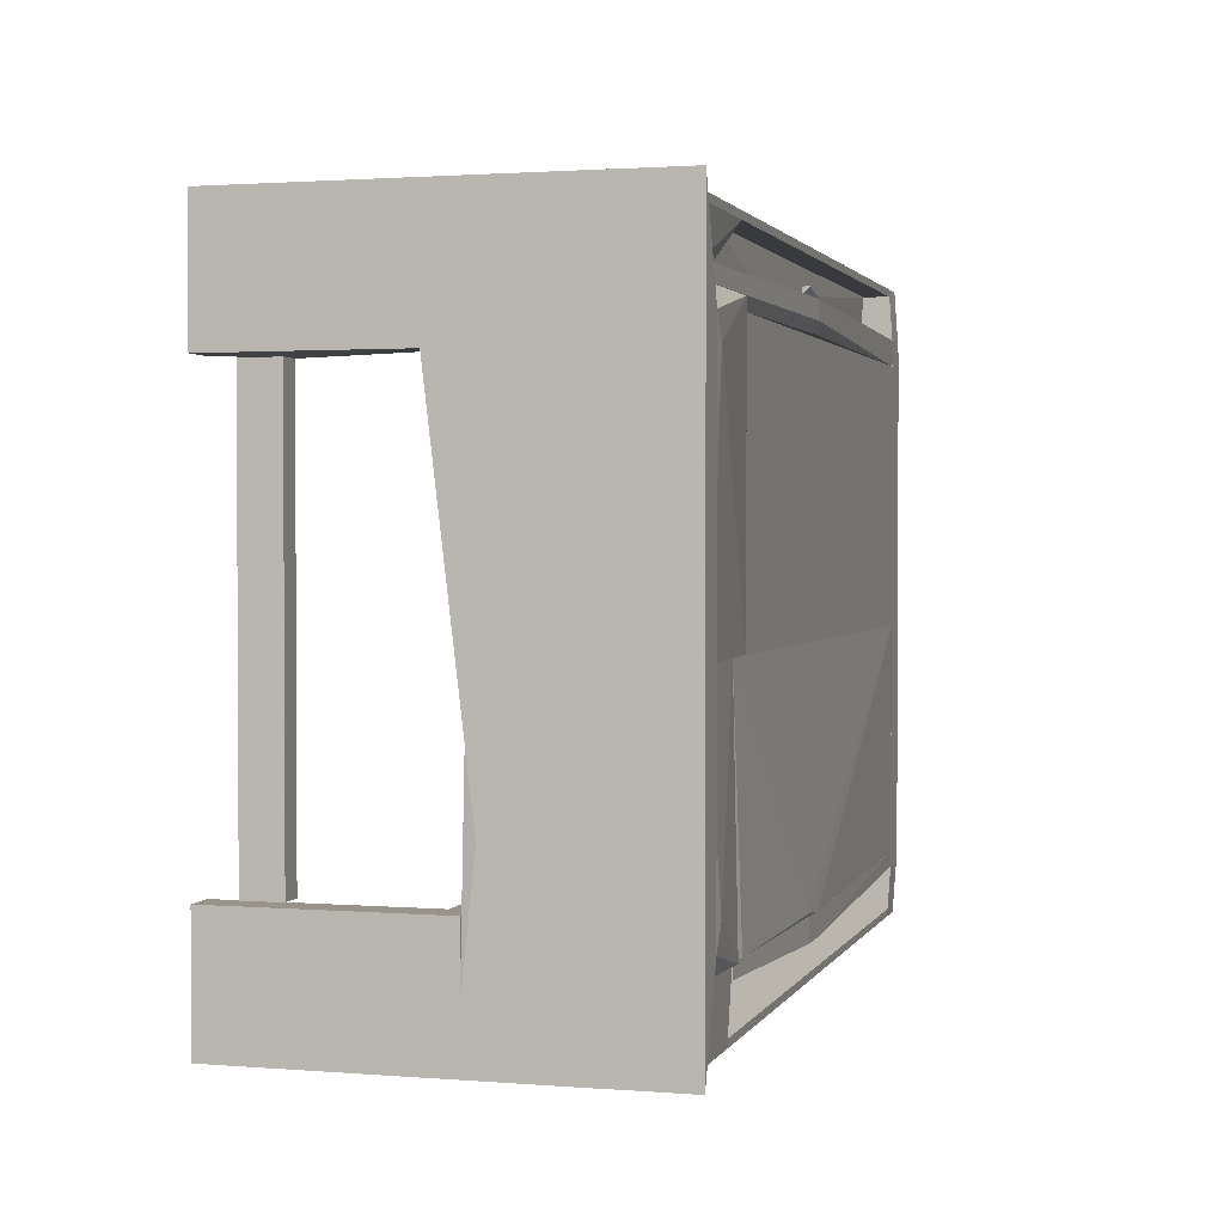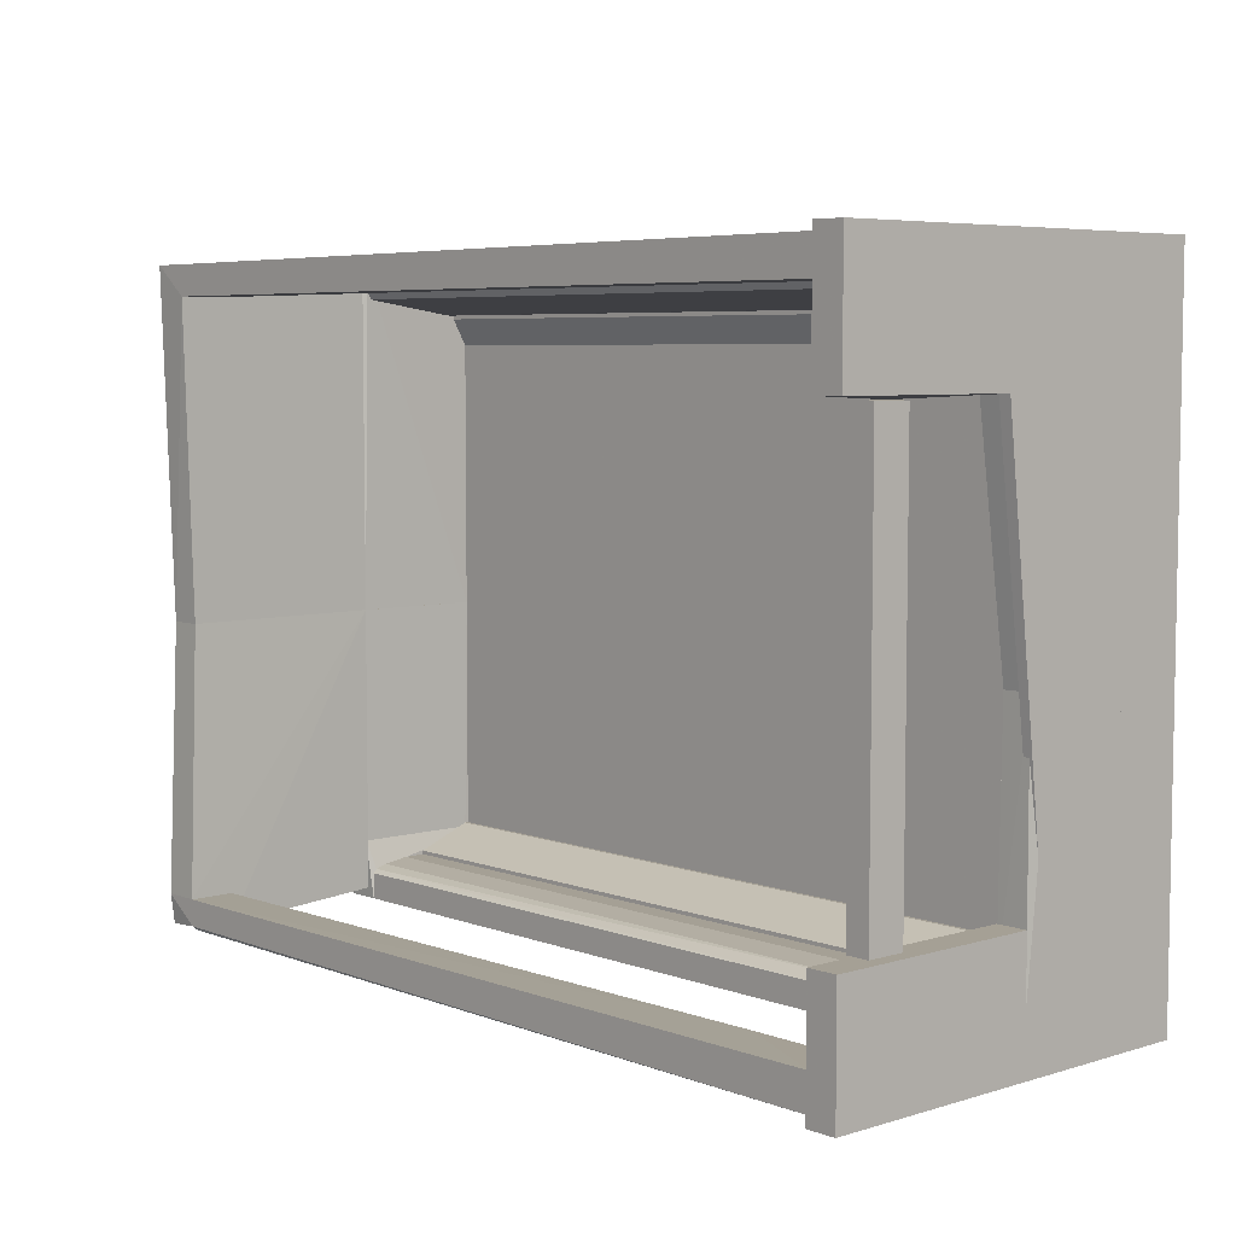
<metadata>
{"format":"obj","ext":"obj","renderer":"f3d","projection":"perspective","resolution":1024,"background":"white","views":[{"elev":1.7,"azim":106.0,"up":"+Y"},{"elev":5.9,"azim":47.9,"up":"+Y"}]}
</metadata>
<code>
o convex_0
v -0.2802 -0.1713 -0.01452
v -0.2635 -0.1609 0.1042
v -0.2843 -0.1609 0.1042
v -0.2656 -0.013 -0.01452
v -0.2843 -0.013 0.09796
v -0.2843 -0.013 -0.01452
v -0.2656 -0.013 0.09796
v -0.2656 -0.1713 -0.01452
v -0.2864 -0.1421 -0.01452
v -0.2843 -0.1776 0.1021
v -0.2635 -0.1776 0.0792
v -0.2864 -0.1213 0.09588
v -0.2635 -0.1755 0.1042
v -0.2843 -0.1776 0.0792
v -0.2864 -0.1421 0.09588
v -0.2864 -0.1213 -0.01452
f 9 12 16
f 3 2 5
f 4 1 6
f 5 4 6
f 2 4 7
f 4 5 7
f 5 2 7
f 1 4 8
f 6 1 9
f 4 2 11
f 1 8 11
f 8 4 11
f 3 5 12
f 5 6 12
f 2 3 13
f 3 10 13
f 11 2 13
f 10 11 13
f 9 1 14
f 10 9 14
f 1 11 14
f 11 10 14
f 10 3 15
f 9 10 15
f 3 12 15
f 12 9 15
f 6 9 16
f 12 6 16
o convex_1
v -0.2635 -0.1755 0.1042
v 0.1323 -0.1776 0.07713
v 0.1323 -0.1588 0.07713
v 0.1927 -0.1776 0.1042
v 0.1927 -0.1588 0.1042
v -0.2635 -0.1609 0.07921
v -0.2635 -0.1776 0.07921
v -0.2635 -0.1609 0.1042
v 0.1927 -0.1776 0.07713
v 0.1927 -0.1588 0.07713
v -0.2635 -0.1776 0.1021
f 23 20 27
f 17 20 21
f 19 18 22
f 17 22 23
f 22 18 23
f 17 21 24
f 21 19 24
f 19 22 24
f 22 17 24
f 18 19 25
f 21 20 25
f 23 18 25
f 20 23 25
f 19 21 26
f 25 19 26
f 21 25 26
f 20 17 27
f 17 23 27
o convex_2
v 0.1927 -0.1609 -0.01869
v 0.2072 -0.1817 -0.07284
v 0.1927 -0.1796 -0.07284
v 0.2114 -0.1505 -0.07284
v 0.2114 -0.1817 -0.01035
v 0.2114 -0.1505 -0.01035
v 0.1927 -0.1526 -0.07284
v 0.1927 -0.1775 -0.01661
v 0.2031 -0.1505 -0.01035
v 0.2114 -0.1817 -0.07284
f 32 29 37
f 29 30 31
f 30 29 32
f 32 31 33
f 30 28 34
f 31 30 34
f 28 30 35
f 30 32 35
f 33 31 36
f 32 33 36
f 34 28 36
f 31 34 36
f 28 35 36
f 35 32 36
f 29 31 37
f 31 32 37
o convex_3
v -0.2822 0.1495 -0.1041
v -0.2656 0.1703 -0.01452
v -0.2635 0.1765 -0.01661
v -0.2635 -0.013 -0.1041
v -0.2843 -0.013 -0.01452
v -0.2927 0.1786 -0.05411
v -0.2843 -0.013 -0.1041
v -0.2635 0.1786 -0.102
v -0.2656 -0.013 -0.01452
v -0.2864 0.1432 -0.01452
v -0.2927 0.1786 -0.08534
v -0.2927 0.1495 -0.05618
v -0.2822 0.1786 -0.02078
v -0.2822 0.1786 -0.102
v -0.2635 -0.013 -0.08534
v -0.2927 0.1495 -0.08534
v -0.2843 0.1411 -0.1041
v -0.2635 0.1495 -0.1041
f 38 45 55
f 38 41 44
f 41 42 44
f 40 41 45
f 40 39 46
f 42 41 46
f 39 42 46
f 42 39 47
f 43 45 48
f 44 42 49
f 42 47 49
f 47 43 49
f 43 48 49
f 39 40 50
f 40 45 50
f 45 43 50
f 47 39 50
f 43 47 50
f 45 38 51
f 48 45 51
f 41 40 52
f 40 46 52
f 46 41 52
f 48 44 53
f 44 49 53
f 49 48 53
f 38 44 54
f 44 48 54
f 51 38 54
f 48 51 54
f 41 38 55
f 45 41 55
o convex_4
v -0.2843 -0.013 -0.01452
v -0.2635 0.1766 0.1042
v -0.2843 0.1766 0.1042
v -0.2656 0.1703 -0.01452
v -0.2656 -0.013 0.09796
v -0.2656 -0.013 -0.01452
v -0.2843 -0.013 0.09796
v -0.2864 0.1432 -0.01452
v -0.2864 0.1224 0.09588
v -0.2802 0.1703 -0.01452
v -0.2635 0.1766 0.0792
v -0.2635 0.1599 0.1042
v -0.2843 0.1766 0.0792
v -0.2864 0.1432 0.09588
v -0.2864 0.1224 -0.01452
f 64 63 70
f 56 59 61
f 60 56 61
f 56 60 62
f 59 56 63
f 56 62 64
f 62 58 64
f 59 63 65
f 58 57 66
f 61 59 66
f 57 58 67
f 60 61 67
f 58 62 67
f 62 60 67
f 66 57 67
f 61 66 67
f 63 58 68
f 59 65 68
f 65 63 68
f 58 66 68
f 66 59 68
f 58 63 69
f 64 58 69
f 63 64 69
f 63 56 70
f 56 64 70
o convex_5
v -0.2635 0.1766 0.1042
v 0.1323 0.1599 0.07713
v 0.1323 0.1786 0.07713
v 0.1927 0.1599 0.1042
v -0.2635 0.1599 0.07921
v 0.1927 0.1786 0.1042
v -0.2635 0.1599 0.1042
v -0.2635 0.1766 0.07921
v 0.1927 0.1599 0.07713
v 0.1927 0.1786 0.07713
f 79 73 80
f 73 72 75
f 72 74 75
f 73 71 76
f 71 74 76
f 74 71 77
f 71 75 77
f 75 74 77
f 71 73 78
f 75 71 78
f 73 75 78
f 72 73 79
f 74 72 79
f 76 74 79
f 76 79 80
f 73 76 80
o convex_6
v 0.1052 0.1641 -0.0166
v -0.2635 0.1745 -0.08743
v -0.2635 0.1516 -0.08534
v -0.2635 0.1766 -0.0166
v 0.1052 0.1786 -0.08743
v 0.1052 0.1516 -0.08534
v -0.2635 0.1599 -0.01869
v 0.1052 0.1786 -0.02077
v -0.2635 0.1786 -0.08743
v 0.1052 0.1599 -0.01869
v 0.1052 0.1516 -0.07284
v -0.2635 0.1786 -0.02077
v -0.2635 0.1516 -0.07284
v -0.001063 0.1516 -0.08743
v 0.1052 0.1766 -0.0166
v -0.2635 0.1641 -0.0166
f 87 81 96
f 82 83 84
f 85 81 86
f 84 83 87
f 81 85 88
f 88 85 89
f 82 84 89
f 85 82 89
f 86 81 90
f 81 87 90
f 90 87 91
f 83 86 91
f 86 90 91
f 84 88 92
f 88 89 92
f 89 84 92
f 87 83 93
f 91 87 93
f 83 91 93
f 83 82 94
f 82 85 94
f 85 86 94
f 86 83 94
f 84 81 95
f 81 88 95
f 88 84 95
f 81 84 96
f 84 87 96
o convex_7
v -0.2635 -0.1609 -0.01869
v -0.2822 -0.1796 -0.102
v -0.2822 -0.1505 -0.1041
v -0.2927 -0.1651 -0.05411
v -0.2635 -0.1505 -0.1041
v -0.2677 -0.1442 -0.01452
v -0.2635 -0.1776 -0.01661
v -0.2635 -0.1796 -0.102
v -0.2822 -0.1776 -0.01661
v -0.2927 -0.1505 -0.05618
v -0.2927 -0.1796 -0.08534
v -0.2822 -0.1442 -0.1041
v -0.2635 -0.1442 -0.1041
v -0.2822 -0.1567 -0.01661
v -0.2927 -0.1505 -0.08534
v -0.2927 -0.1796 -0.05411
f 100 107 112
f 98 99 101
f 101 97 103
f 97 102 103
f 98 101 104
f 101 103 104
f 103 102 105
f 99 98 107
f 98 104 107
f 100 106 107
f 101 99 108
f 106 102 108
f 99 107 108
f 108 102 109
f 97 101 109
f 102 97 109
f 101 108 109
f 100 105 110
f 105 102 110
f 106 100 110
f 102 106 110
f 107 106 111
f 106 108 111
f 108 107 111
f 104 103 112
f 105 100 112
f 103 105 112
f 107 104 112
o convex_8
v -0.2864 -0.1421 -0.08741
v -0.2656 -0.01302 -0.01452
v -0.2635 -0.01302 -0.08534
v -0.2635 -0.1442 -0.08326
v -0.2843 -0.01302 -0.1041
v -0.2864 -0.1421 -0.01452
v -0.2843 -0.01302 -0.01452
v -0.2656 -0.1442 -0.01452
v -0.2635 -0.1442 -0.1041
v -0.2635 -0.01302 -0.1041
v -0.2822 -0.1442 -0.1041
v -0.2864 -0.1213 -0.01452
v -0.2843 -0.1421 -0.1041
f 117 123 125
f 115 114 116
f 114 115 117
f 114 117 119
f 118 114 119
f 116 114 120
f 114 118 120
f 115 116 121
f 116 120 121
f 117 115 122
f 115 121 122
f 121 117 122
f 118 113 123
f 120 118 123
f 117 121 123
f 121 120 123
f 117 113 124
f 113 118 124
f 119 117 124
f 118 119 124
f 113 117 125
f 123 113 125
o convex_9
v -0.02188 -0.1421 -0.1103
v 0.1302 -0.013 -0.08534
v 0.1302 -0.1421 -0.08534
v -0.2635 -0.013 -0.08534
v 0.1302 -0.013 -0.1041
v -0.2635 -0.1421 -0.08534
v -0.2635 -0.013 -0.1041
v -0.2635 -0.1421 -0.1041
v 0.1197 -0.1421 -0.1062
v 0.1302 -0.1421 -0.1041
v -0.001074 -0.1401 -0.1103
f 130 134 136
f 128 127 129
f 127 128 130
f 129 127 130
f 126 128 131
f 128 129 131
f 131 129 132
f 129 130 132
f 126 131 133
f 131 132 133
f 132 126 133
f 128 126 134
f 134 130 135
f 130 128 135
f 128 134 135
f 126 132 136
f 132 130 136
f 134 126 136
o convex_10
v 0.1302 -0.1421 -0.1041
v 0.1927 -0.163 -0.0166
v 0.1927 -0.1775 -0.0166
v 0.1927 -0.1421 -0.1041
v 0.1302 -0.1796 -0.102
v 0.1302 -0.1609 -0.01869
v 0.1927 -0.1796 -0.102
v 0.1302 -0.1796 -0.02494
v 0.1927 -0.1421 -0.08325
v 0.1302 -0.1421 -0.08325
v 0.1302 -0.1775 -0.0166
v 0.1927 -0.1796 -0.02494
v 0.1927 -0.1588 -0.02494
f 145 146 149
f 138 139 140
f 137 140 141
f 137 141 142
f 140 139 143
f 141 140 143
f 141 143 144
f 142 141 144
f 138 140 145
f 140 137 145
f 137 142 146
f 145 137 146
f 139 138 147
f 138 142 147
f 144 139 147
f 142 144 147
f 143 139 148
f 144 143 148
f 139 144 148
f 142 138 149
f 138 145 149
f 146 142 149
o convex_11
v 0.1927 -0.013 -0.1083
v 0.1302 -0.1421 -0.1041
v 0.1364 -0.1421 -0.1083
v 0.1927 -0.1421 -0.08534
v 0.1302 -0.013 -0.08534
v 0.1927 -0.013 -0.08534
v 0.1927 -0.1296 -0.1124
v 0.1302 -0.013 -0.1041
v 0.1302 -0.1421 -0.08534
v 0.1843 -0.1171 -0.1124
v 0.1927 -0.1421 -0.1041
f 156 153 160
f 151 152 153
f 153 150 155
f 150 154 155
f 154 153 155
f 150 153 156
f 152 151 157
f 154 150 157
f 151 154 157
f 151 153 158
f 153 154 158
f 154 151 158
f 150 156 159
f 156 152 159
f 152 157 159
f 157 150 159
f 153 152 160
f 152 156 160
o convex_12
v 0.2114 -0.1151 0.06463
v 0.2072 -0.1817 -0.01035
v 0.1948 -0.1192 -0.01035
v 0.1948 -0.1192 0.06463
v 0.2114 -0.1817 0.06463
v 0.2114 -0.1151 -0.01035
v 0.2114 -0.1817 -0.01035
v 0.2072 -0.1817 0.06463
v 0.1948 -0.1151 -0.01035
v 0.1948 -0.1151 0.06463
f 161 169 170
f 163 162 164
f 161 164 165
f 162 163 166
f 161 165 166
f 165 162 167
f 162 166 167
f 166 165 167
f 164 162 168
f 165 164 168
f 162 165 168
f 163 164 169
f 161 166 169
f 166 163 169
f 164 161 170
f 169 164 170
o convex_13
v 0.1968 -0.113 0.06671
v 0.2093 0.112 0.08754
v 0.2093 0.112 0.06671
v 0.1968 0.112 0.08754
v 0.2093 -0.113 0.08754
v 0.1968 0.112 0.06671
v 0.2093 -0.113 0.06671
v 0.1968 -0.113 0.08754
f 175 174 178
f 172 173 174
f 173 172 175
f 172 174 175
f 173 171 176
f 174 173 176
f 171 174 176
f 171 173 177
f 175 171 177
f 173 175 177
f 174 171 178
f 171 175 178
o convex_14
v -0.2635 -0.013 -0.1041
v 0.1052 0.1349 -0.08535
v 0.1052 -0.013 -0.08535
v 0.1052 0.1349 -0.1041
v -0.2635 0.1349 -0.08535
v 0.1052 -0.013 -0.1041
v -0.2635 -0.013 -0.08535
v -0.2635 0.1349 -0.1041
f 183 182 186
f 180 181 182
f 181 180 183
f 180 182 183
f 181 179 184
f 182 181 184
f 179 182 184
f 179 181 185
f 183 179 185
f 181 183 185
f 182 179 186
f 179 183 186
o convex_15
v 0.1927 0.1411 -0.1041
v 0.1052 -0.013 -0.1041
v 0.1843 -0.013 -0.1083
v 0.1927 -0.013 -0.08534
v 0.1052 0.1411 -0.08534
v 0.1135 0.1411 -0.1062
v 0.1052 -0.013 -0.08534
v 0.1927 0.1411 -0.08534
v 0.1927 0.1286 -0.1124
v 0.1927 -0.013 -0.1083
v 0.1052 0.1411 -0.1041
v 0.1843 0.1161 -0.1124
f 195 196 198
f 188 189 190
f 191 187 192
f 188 190 193
f 190 191 193
f 191 188 193
f 190 187 194
f 187 191 194
f 191 190 194
f 187 190 195
f 192 187 195
f 190 189 196
f 195 190 196
f 188 191 197
f 192 188 197
f 191 192 197
f 189 188 198
f 188 192 198
f 192 195 198
f 196 189 198
o convex_16
v 0.1927 -0.01297 -0.1124
v 0.2114 -0.01301 -0.07285
v 0.2072 -0.01301 -0.07285
v 0.2072 0.1828 -0.07493
v 0.2114 0.1828 -0.1124
v 0.2114 -0.1817 -0.1124
v 0.1927 -0.1796 -0.07285
v 0.1927 0.1786 -0.07493
v 0.2114 -0.1817 -0.07285
v 0.1927 0.1286 -0.1124
v 0.1927 -0.1796 -0.102
v 0.2114 0.1828 -0.07493
v 0.1927 0.1786 -0.102
v 0.1927 -0.1296 -0.1124
f 204 209 212
f 201 200 202
f 203 200 204
f 199 203 204
f 200 201 205
f 201 202 206
f 205 201 206
f 199 205 206
f 204 200 207
f 200 205 207
f 205 204 207
f 203 199 208
f 199 206 208
f 205 199 209
f 204 205 209
f 202 200 210
f 203 202 210
f 200 203 210
f 202 203 211
f 206 202 211
f 203 208 211
f 208 206 211
f 199 204 212
f 209 199 212
o convex_17
v 0.1052 0.1786 -0.08743
v -0.2635 0.1745 -0.102
v -0.2635 0.1786 -0.102
v 0.1052 0.1745 -0.102
v -0.2635 0.1745 -0.08743
v -0.2635 0.1786 -0.08743
v 0.1052 0.1786 -0.102
v 0.1052 0.1745 -0.08743
f 217 216 220
f 214 215 216
f 215 214 217
f 214 216 217
f 213 215 218
f 217 213 218
f 215 217 218
f 215 213 219
f 216 215 219
f 213 216 219
f 216 213 220
f 213 217 220
o convex_18
v 0.1302 -0.1588 -0.02495
v -0.2635 -0.1796 -0.102
v -0.2635 -0.1796 -0.04785
v -0.2635 -0.1567 -0.08533
v 0.1302 -0.1796 -0.102
v 0.1302 -0.1776 -0.01661
v -0.2635 -0.1609 -0.0187
v 0.1302 -0.1567 -0.08533
v -0.2635 -0.1776 -0.01661
v -0.2635 -0.1567 -0.03953
v 0.1302 -0.163 -0.01661
v -0.2635 -0.1755 -0.102
v 0.1302 -0.1796 -0.04785
v 0.1302 -0.1567 -0.03953
v 0.1302 -0.1755 -0.102
v -0.2635 -0.163 -0.01661
v -0.2635 -0.1588 -0.02495
f 221 230 237
f 222 223 224
f 223 222 225
f 225 221 226
f 224 223 227
f 221 225 228
f 223 226 229
f 227 223 229
f 224 227 230
f 228 224 230
f 226 221 231
f 221 227 231
f 229 226 231
f 222 224 232
f 225 222 232
f 224 228 232
f 223 225 233
f 226 223 233
f 225 226 233
f 221 228 234
f 230 221 234
f 228 230 234
f 228 225 235
f 225 232 235
f 232 228 235
f 227 229 236
f 231 227 236
f 229 231 236
f 227 221 237
f 230 227 237
o convex_19
v 0.1302 -0.1546 -0.05202
v -0.02192 -0.1546 -0.1103
v -0.2635 -0.1567 -0.08533
v -0.2635 -0.1421 -0.08325
v 0.1302 -0.1421 -0.1041
v -0.2635 -0.1567 -0.05201
v -0.2635 -0.1421 -0.1041
v 0.1302 -0.1567 -0.08534
v 0.1302 -0.1421 -0.08325
v -0.2635 -0.1505 -0.1041
v -0.001074 -0.1421 -0.1103
v 0.1302 -0.1567 -0.05202
v -0.2635 -0.1546 -0.05201
v 0.1302 -0.1505 -0.1041
v -0.001074 -0.1546 -0.1103
f 251 245 252
f 241 240 243
f 240 241 244
f 241 242 244
f 240 239 245
f 242 238 245
f 243 240 245
f 241 238 246
f 238 242 246
f 242 241 246
f 239 240 247
f 240 244 247
f 244 239 247
f 239 244 248
f 244 242 248
f 238 243 249
f 245 238 249
f 243 245 249
f 238 241 250
f 243 238 250
f 241 243 250
f 242 245 251
f 248 242 251
f 248 251 252
f 245 239 252
f 239 248 252
o convex_20
v 0.2073 -0.1505 -0.07284
v 0.2114 0.1495 0.006308
v 0.2052 0.1495 0.006308
v 0.2114 0.1495 -0.07493
v 0.2114 -0.1505 -0.02494
v 0.2073 0.1495 -0.07493
v 0.2114 -0.1505 -0.07284
v 0.2073 -0.1505 -0.02494
v 0.2052 -0.01298 -0.0187
v 0.2052 0.114 0.006308
v 0.2052 0.137 -0.02286
v 0.2114 0.114 0.006308
f 262 257 264
f 255 254 256
f 256 254 257
f 255 256 258
f 256 253 258
f 253 256 259
f 257 253 259
f 256 257 259
f 253 257 260
f 253 260 261
f 261 260 262
f 254 255 262
f 260 257 262
f 255 261 262
f 258 253 263
f 255 258 263
f 253 261 263
f 261 255 263
f 257 254 264
f 254 262 264
o convex_21
v -0.02188 0.1516 -0.1103
v -0.001053 0.1557 -0.1062
v -0.001053 0.1557 -0.1103
v -0.02188 0.1557 -0.1062
v -0.001053 0.1516 -0.1062
f 266 268 269
f 266 267 268
f 267 265 268
f 268 265 269
f 265 267 269
f 267 266 269
o convex_22
v 0.1927 -0.1775 0.07713
v 0.2114 -0.1151 0.1084
v 0.2114 -0.1151 0.06463
v 0.2114 -0.1817 0.1084
v 0.1948 -0.1151 0.1084
v 0.2114 -0.1817 0.06463
v 0.1948 -0.1151 0.06463
v 0.1948 -0.1817 0.1084
v 0.1927 -0.1588 0.1042
v 0.1948 -0.1359 0.06463
f 276 275 279
f 272 271 273
f 271 272 274
f 273 271 274
f 272 273 275
f 274 272 276
f 272 275 276
f 273 274 277
f 270 275 277
f 275 273 277
f 276 270 278
f 274 276 278
f 270 277 278
f 277 274 278
f 275 270 279
f 270 276 279
o convex_23
v 0.1927 0.1516 -0.07701
v -0.02193 0.1411 -0.1103
v -0.02193 0.1516 -0.1103
v -0.2635 0.1516 -0.07701
v -0.2635 0.1349 -0.08534
v 0.1051 0.1349 -0.1041
v -0.2635 0.1349 -0.1041
v 0.1051 0.1349 -0.08535
v 0.1927 0.1495 -0.1041
v -0.2635 0.1495 -0.1041
v 0.1927 0.1411 -0.1041
v 0.1927 0.1495 -0.07701
v 0.1927 0.1411 -0.08327
v -0.02609 0.1349 -0.1083
v 0.1739 0.1516 -0.09784
v -0.2635 0.1495 -0.07701
v -0.2635 0.1516 -0.08534
f 289 283 296
f 280 282 283
f 285 284 286
f 282 281 286
f 284 283 286
f 284 285 287
f 281 282 288
f 282 286 289
f 286 283 289
f 287 285 290
f 288 280 290
f 281 288 290
f 280 283 291
f 284 287 291
f 290 280 291
f 290 291 292
f 287 290 292
f 291 287 292
f 285 286 293
f 286 281 293
f 281 290 293
f 290 285 293
f 282 280 294
f 280 288 294
f 288 282 294
f 283 284 295
f 291 283 295
f 284 291 295
f 283 282 296
f 282 289 296
o convex_24
v 0.2093 -0.013 -0.01244
v 0.1948 -0.1401 -0.01452
v 0.1948 -0.1401 -0.01035
v 0.2114 -0.1505 -0.01035
v 0.2114 -0.1505 -0.02494
v 0.1948 -0.013 -0.02285
v 0.2114 -0.013 -0.02494
v 0.1948 -0.013 -0.01244
v 0.1948 -0.1338 -0.02285
f 302 301 305
f 299 298 300
f 297 299 300
f 300 298 301
f 298 299 302
f 297 300 303
f 300 301 303
f 301 302 303
f 302 297 303
f 299 297 304
f 297 302 304
f 302 299 304
f 301 298 305
f 298 302 305
o convex_25
v 0.1927 0.1641 -0.01661
v 0.1052 0.1745 -0.102
v 0.1052 0.1786 -0.102
v 0.1927 0.1745 -0.102
v 0.1614 0.1516 -0.09783
v 0.1052 0.1599 -0.0187
v 0.1302 0.1807 -0.02912
v 0.1927 0.1807 -0.02912
v 0.1052 0.1516 -0.08533
v 0.1927 0.1516 -0.07283
v 0.1052 0.1765 -0.01661
v 0.1927 0.1786 -0.102
v 0.1927 0.1599 -0.0187
v 0.1927 0.1765 -0.01661
v 0.1052 0.1516 -0.07283
v 0.1302 0.1807 -0.05828
v 0.1927 0.1516 -0.08533
v 0.1052 0.1786 -0.02078
f 316 319 323
f 307 308 309
f 307 309 310
f 308 307 311
f 306 309 313
f 307 310 314
f 311 307 314
f 309 306 315
f 314 310 315
f 311 306 316
f 308 311 316
f 309 308 317
f 313 309 317
f 306 311 318
f 311 315 318
f 315 306 318
f 306 313 319
f 316 306 319
f 311 314 320
f 315 311 320
f 314 315 320
f 308 312 321
f 312 313 321
f 317 308 321
f 313 317 321
f 310 309 322
f 309 315 322
f 315 310 322
f 312 308 323
f 313 312 323
f 308 316 323
f 319 313 323
o convex_26
v 0.1927 0.1786 -0.02078
v 0.2072 0.1495 -0.07493
v 0.1927 0.1516 -0.07493
v 0.2031 0.1495 0.006308
v 0.2114 0.1828 -0.07493
v 0.2114 0.1828 0.006308
v 0.2114 0.1495 0.006308
v 0.1927 0.1786 -0.07493
v 0.2114 0.1495 -0.07493
v 0.1927 0.1599 -0.0187
v 0.2072 0.1828 0.006308
v 0.1927 0.1807 -0.05826
f 334 328 335
f 326 325 327
f 325 326 328
f 327 325 330
f 328 329 330
f 329 327 330
f 326 324 331
f 328 326 331
f 325 328 332
f 330 325 332
f 328 330 332
f 324 326 333
f 326 327 333
f 327 324 333
f 324 327 334
f 329 328 334
f 327 329 334
f 331 324 335
f 328 331 335
f 324 334 335
o convex_27
v 0.2114 0.1828 0.1084
v 0.1968 0.112 0.0667
v 0.1948 0.1141 0.006308
v 0.1927 0.1786 0.1042
v 0.2114 0.1828 0.006308
v 0.2114 0.1141 0.1084
v 0.2114 0.1141 0.006308
v 0.1948 0.1141 0.1084
v 0.1927 0.1786 0.07713
v 0.2072 0.1828 0.006308
v 0.1948 0.1828 0.1084
v 0.1927 0.1599 0.1042
f 339 344 347
f 340 336 341
f 337 338 342
f 338 340 342
f 340 341 342
f 341 337 342
f 338 337 343
f 337 341 343
f 341 336 343
f 336 340 345
f 340 338 345
f 338 344 345
f 345 344 346
f 339 343 346
f 343 336 346
f 344 339 346
f 336 345 346
f 338 343 347
f 343 339 347
f 344 338 347
o convex_28
v 0.1989 -0.013 -0.02285
v 0.2052 0.1495 0.006308
v 0.2052 0.1495 -0.01452
v 0.1948 0.1391 -0.01035
v 0.1948 0.1141 0.006308
v 0.2052 -0.013 -0.01243
v 0.1948 -0.013 -0.01243
v 0.1948 0.1328 -0.02285
v 0.2052 0.137 -0.02285
v 0.2052 0.1141 0.006308
v 0.1948 -0.013 -0.02285
v 0.2052 -0.013 -0.01868
f 356 353 359
f 349 350 351
f 349 351 352
f 350 349 353
f 352 351 354
f 353 352 354
f 348 353 354
f 351 350 355
f 354 351 355
f 350 353 356
f 348 355 356
f 355 350 356
f 349 352 357
f 353 349 357
f 352 353 357
f 348 354 358
f 355 348 358
f 354 355 358
f 353 348 359
f 348 356 359

</code>
